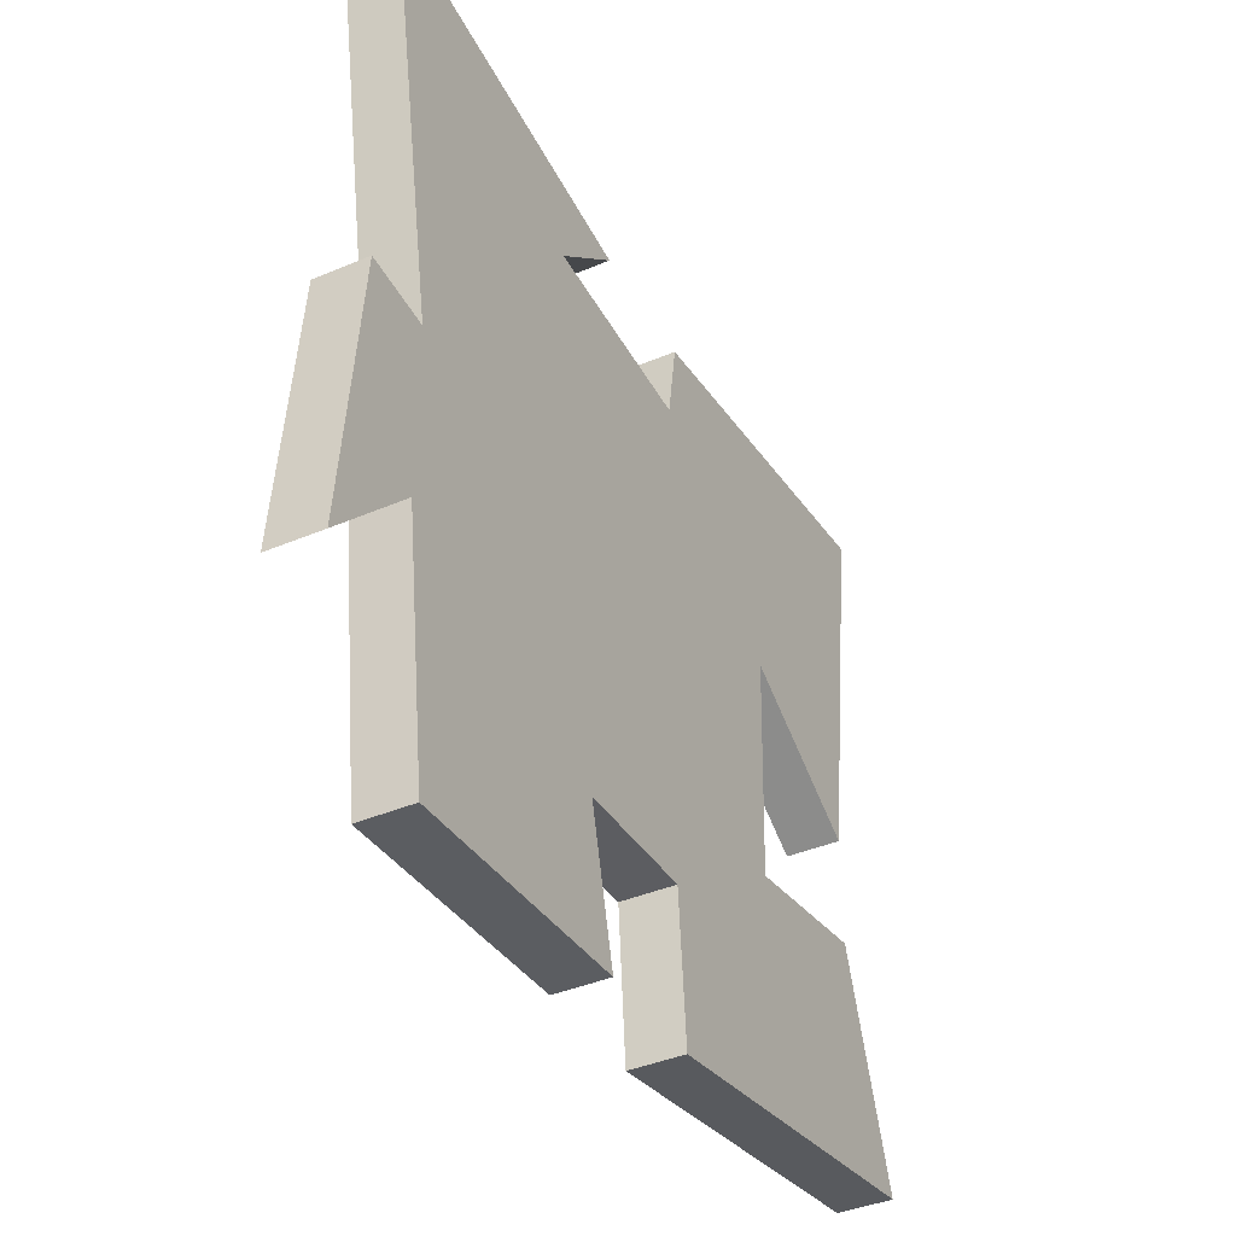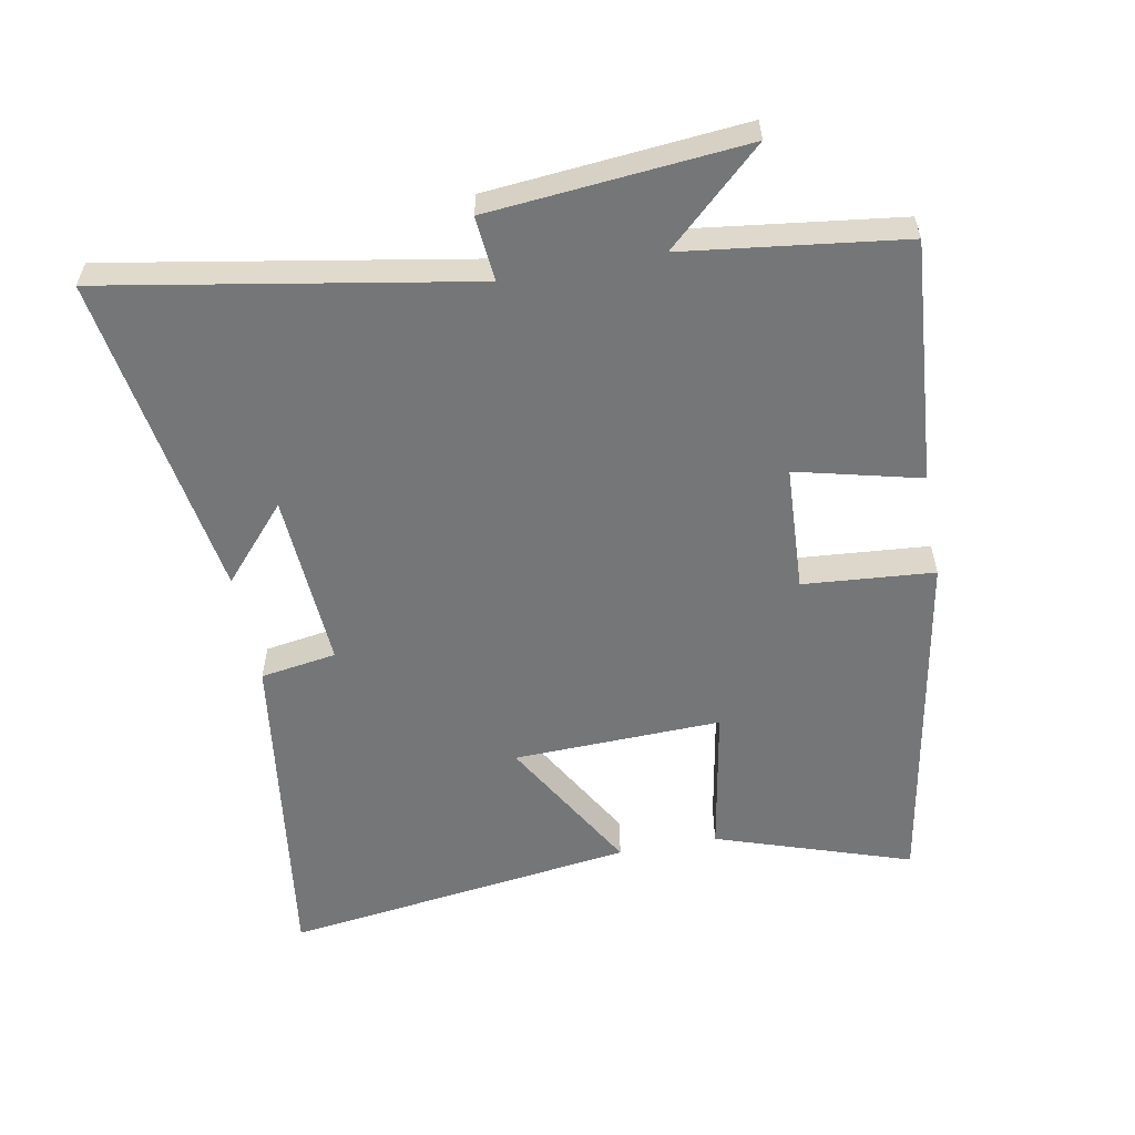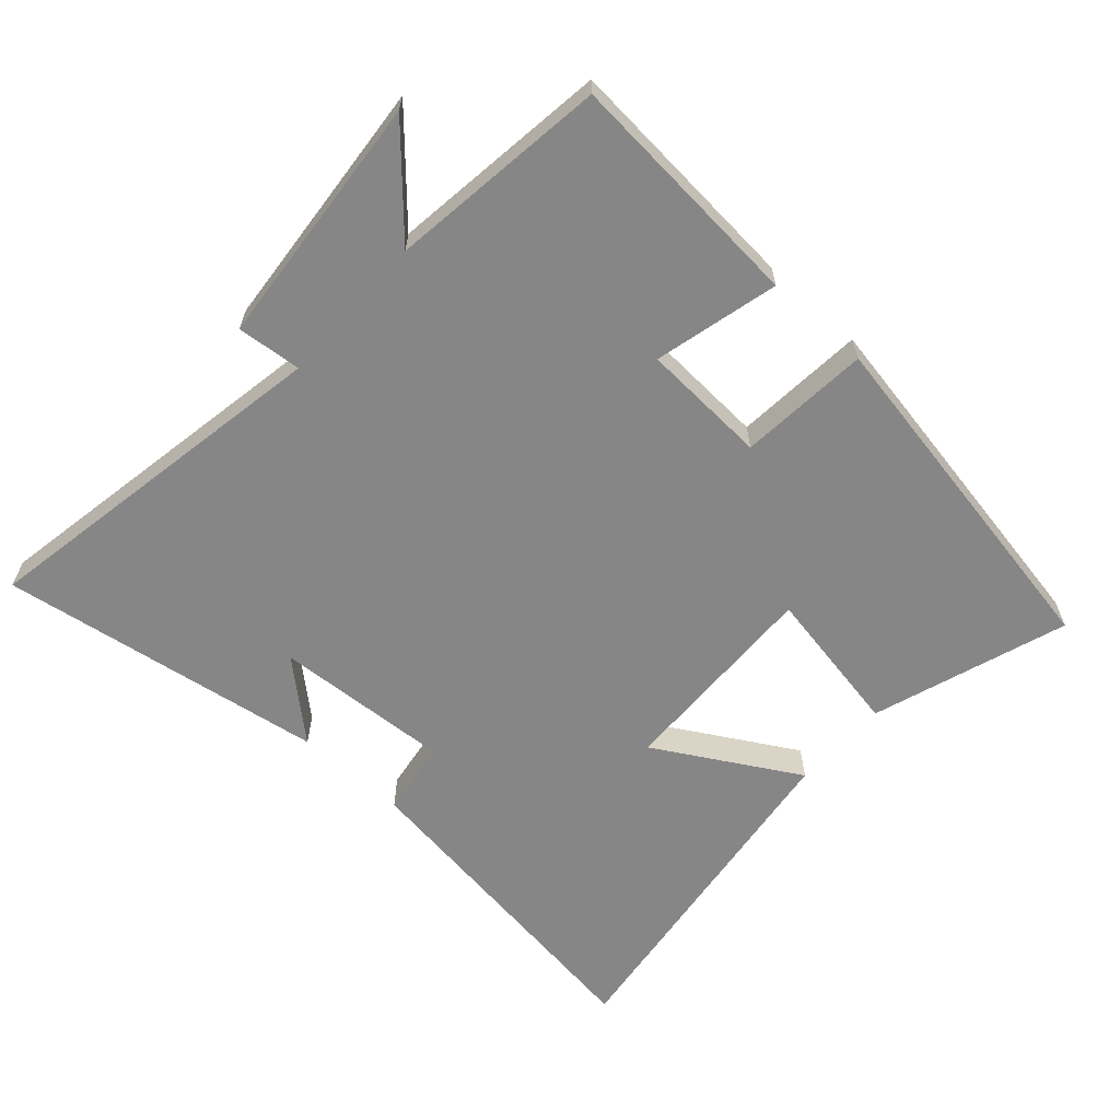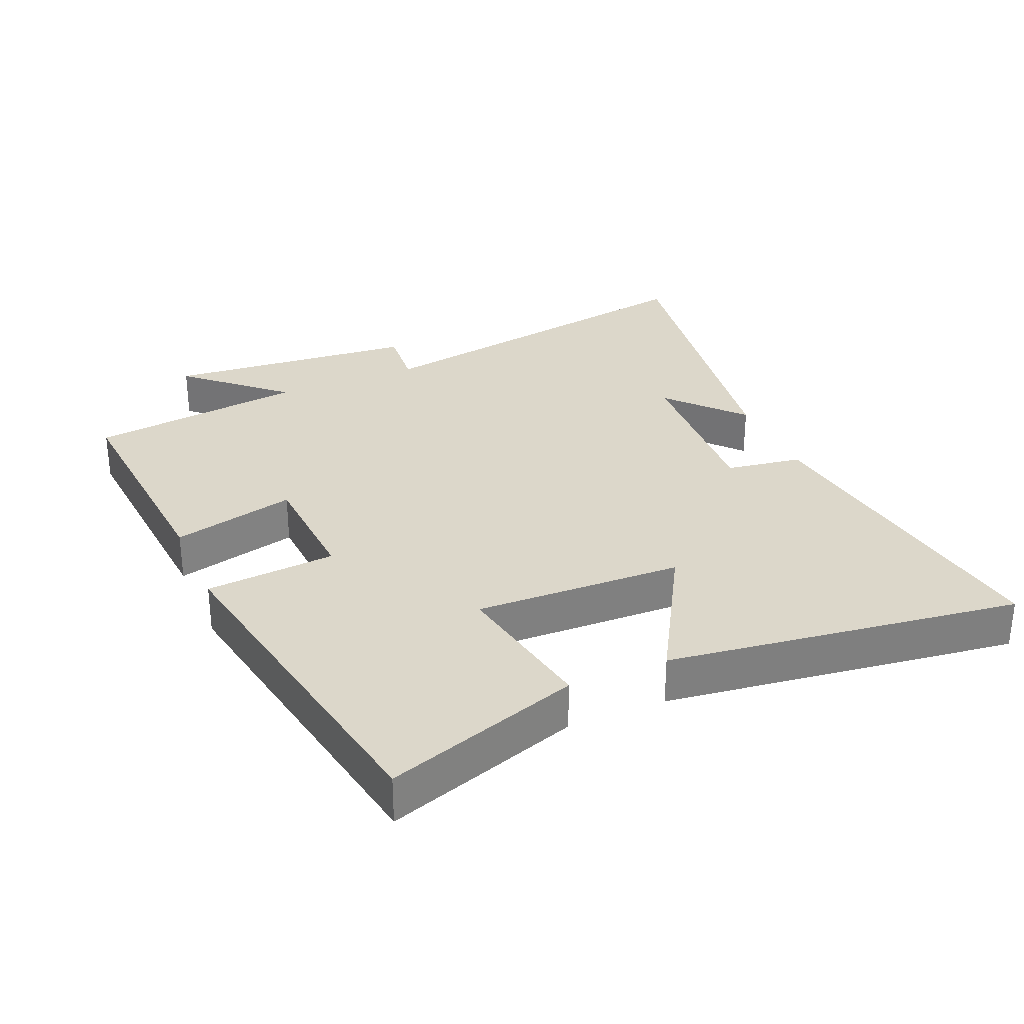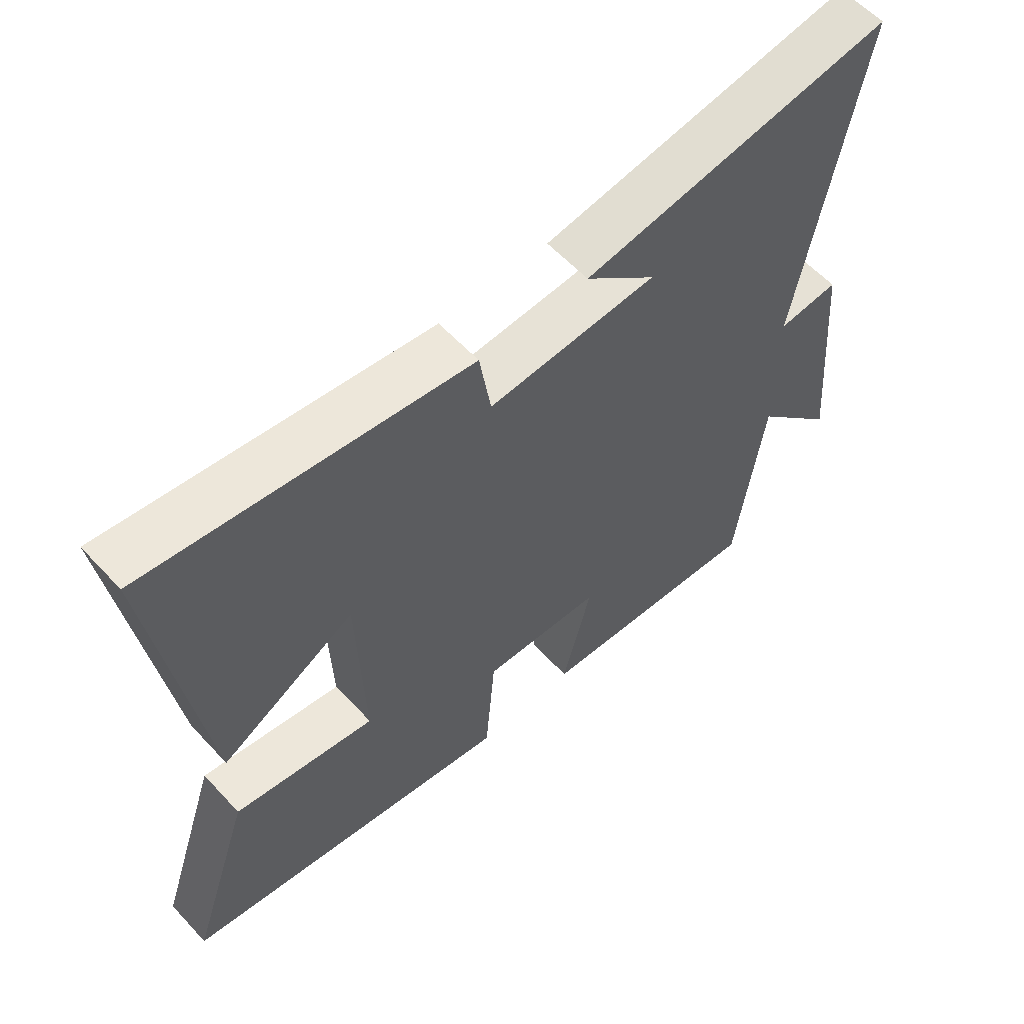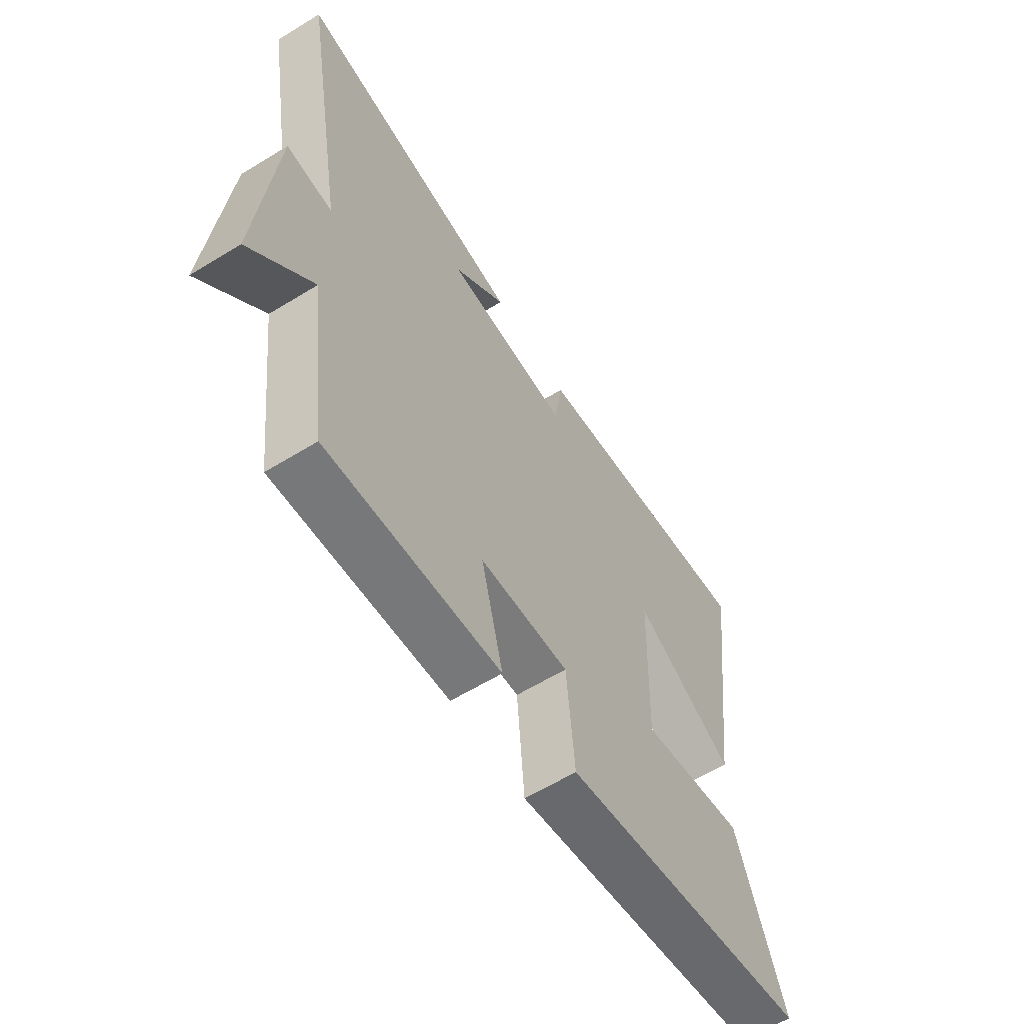
<metadata>
{"format":"obj","ext":"obj","renderer":"f3d","projection":"perspective","resolution":1024,"background":"white","views":[{"elev":-40.0,"azim":117.7,"up":"+Z"},{"elev":-56.8,"azim":100.6,"up":"+Y"},{"elev":-62.2,"azim":138.0,"up":"+Y"},{"elev":30.4,"azim":-113.3,"up":"+Y"},{"elev":59.0,"azim":-42.4,"up":"+Z"},{"elev":-60.9,"azim":122.0,"up":"+Z"}]}
</metadata>
<code>
v -0.572 0.07 0.57
v -0.067 0.07 0.5
v -0.049 0.07 0.385
v 0.217 0.07 0.401
v 0.105 0.07 0.5
v 0.596 0.07 0.577
v 0.5 0.07 0.03
v 0.597 0.07 0.039
v 0.631 0.07 -0.343
v 0.5 0.07 -0.2
v 0.458 0.07 -0.528
v 0.093 0.07 -0.5
v 0.139 0.07 -0.313
v -0.051 0.07 -0.303
v -0.067 0.07 -0.5
v -0.598 0.07 -0.407
v -0.5 0.07 -0.113
v -0.276 0.07 -0.153
v -0.286 0.07 0.161
v -0.5 0.07 0.037
v -0.572 0 0.57
v -0.067 0 0.5
v -0.049 0 0.385
v 0.217 0 0.401
v 0.105 0 0.5
v 0.596 0 0.577
v 0.5 0 0.03
v 0.597 0 0.039
v 0.631 0 -0.343
v 0.5 0 -0.2
v 0.458 0 -0.528
v 0.093 0 -0.5
v 0.139 0 -0.313
v -0.051 0 -0.303
v -0.067 0 -0.5
v -0.598 0 -0.407
v -0.5 0 -0.113
v -0.276 0 -0.153
v -0.286 0 0.161
v -0.5 0 0.037
f 1 2 3
f 20 1 3
f 19 20 3
f 18 19 3 4
f 16 17 18
f 15 16 18
f 14 15 18
f 13 14 18 4
f 10 11 12 13
f 10 13 4
f 7 8 9 10
f 7 10 4
f 6 7 4
f 4 5 6
f 23 22 21
f 23 21 40
f 23 40 39
f 24 23 39 38
f 38 37 36
f 38 36 35
f 38 35 34
f 24 38 34 33
f 33 32 31 30
f 24 33 30
f 30 29 28 27
f 24 30 27
f 24 27 26
f 26 25 24
f 1 21 22 2
f 2 22 23 3
f 3 23 24 4
f 4 24 25 5
f 5 25 26 6
f 6 26 27 7
f 7 27 28 8
f 8 28 29 9
f 9 29 30 10
f 10 30 31 11
f 11 31 32 12
f 12 32 33 13
f 13 33 34 14
f 14 34 35 15
f 15 35 36 16
f 16 36 37 17
f 17 37 38 18
f 18 38 39 19
f 19 39 40 20
f 20 40 21 1

</code>
